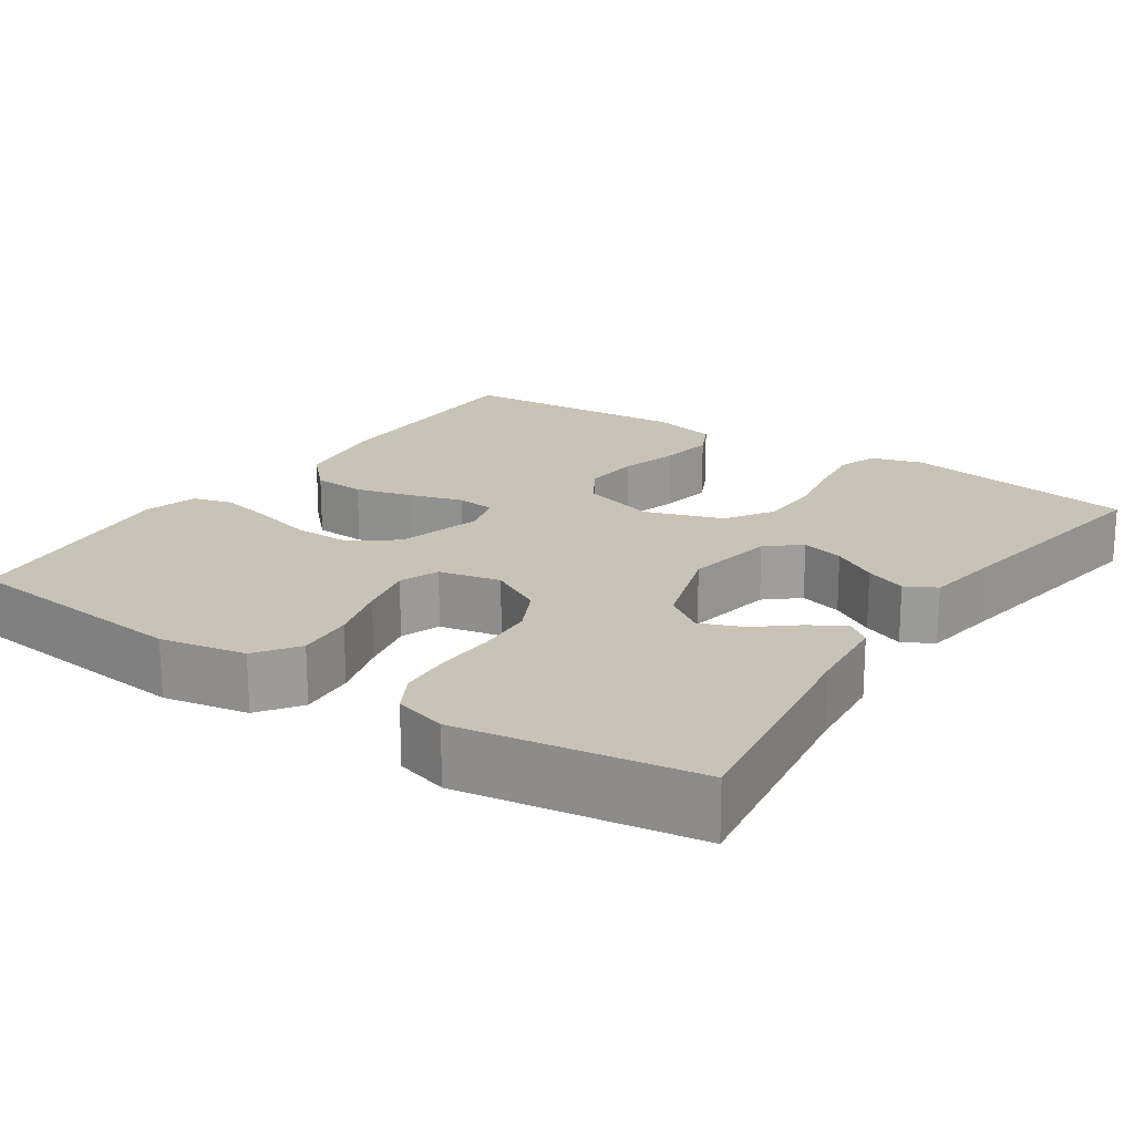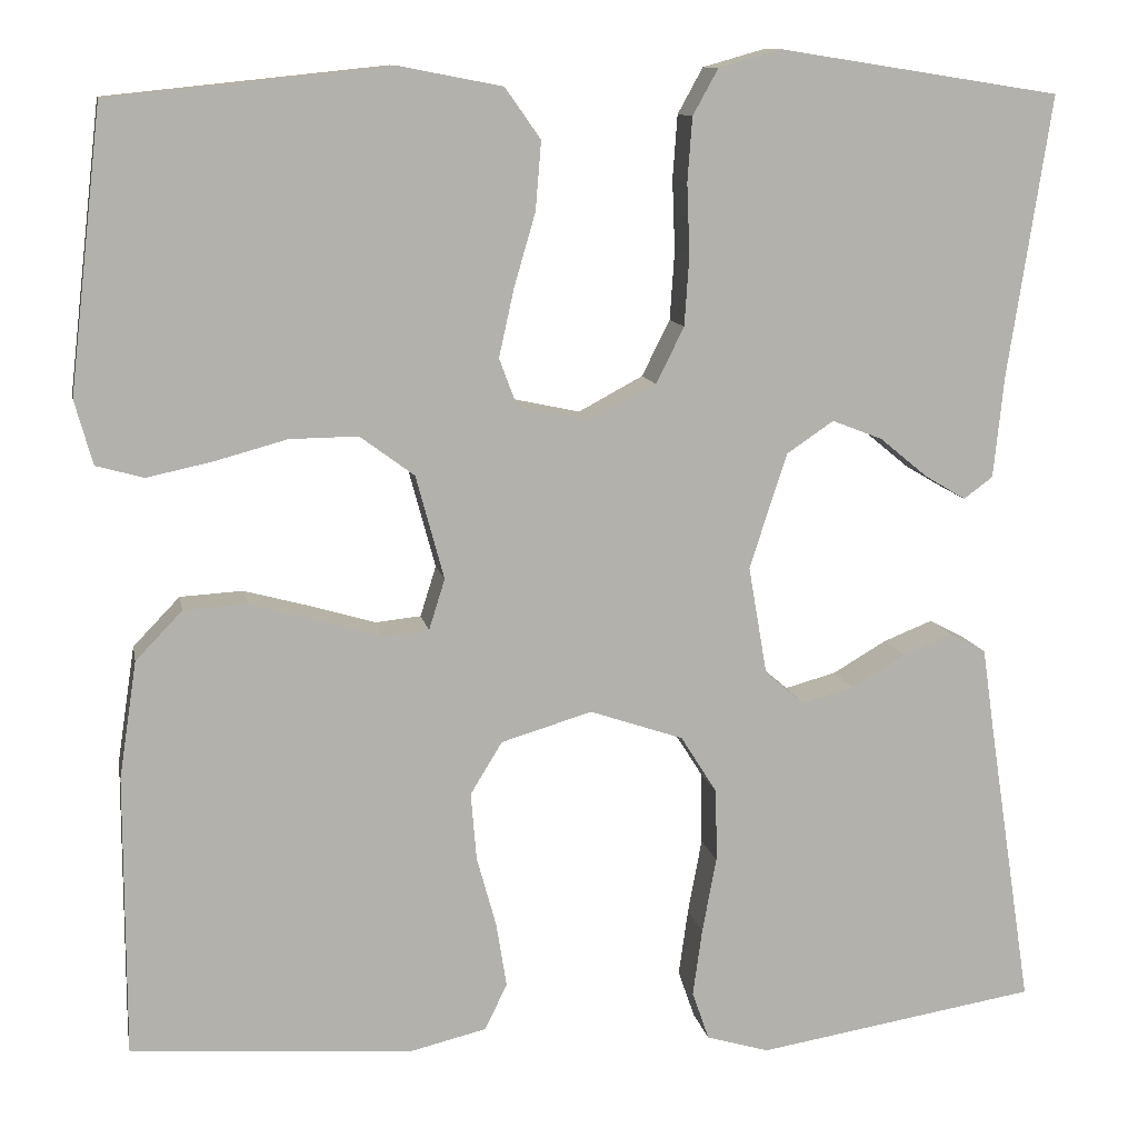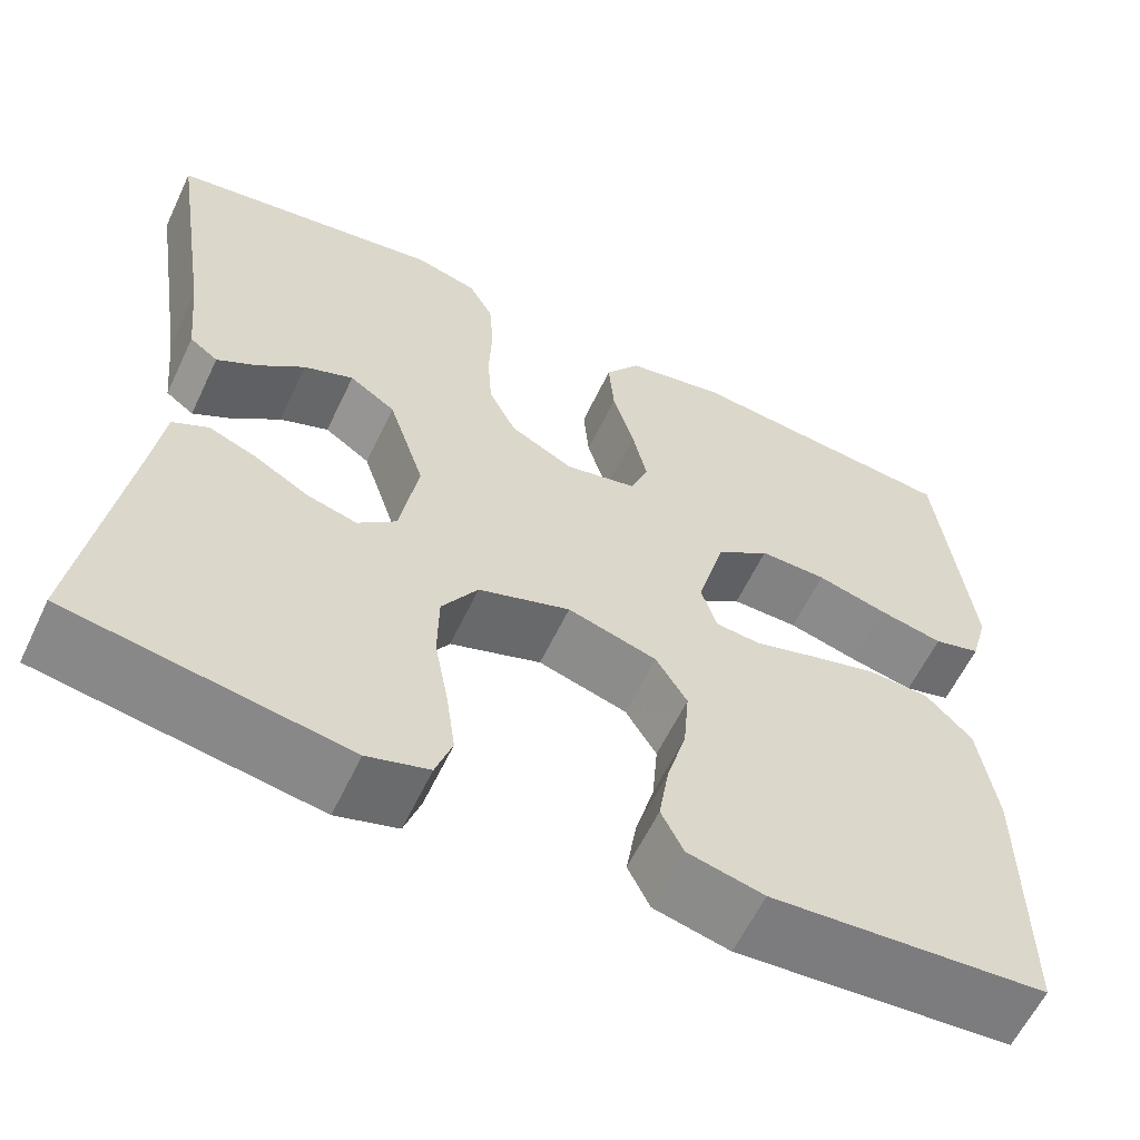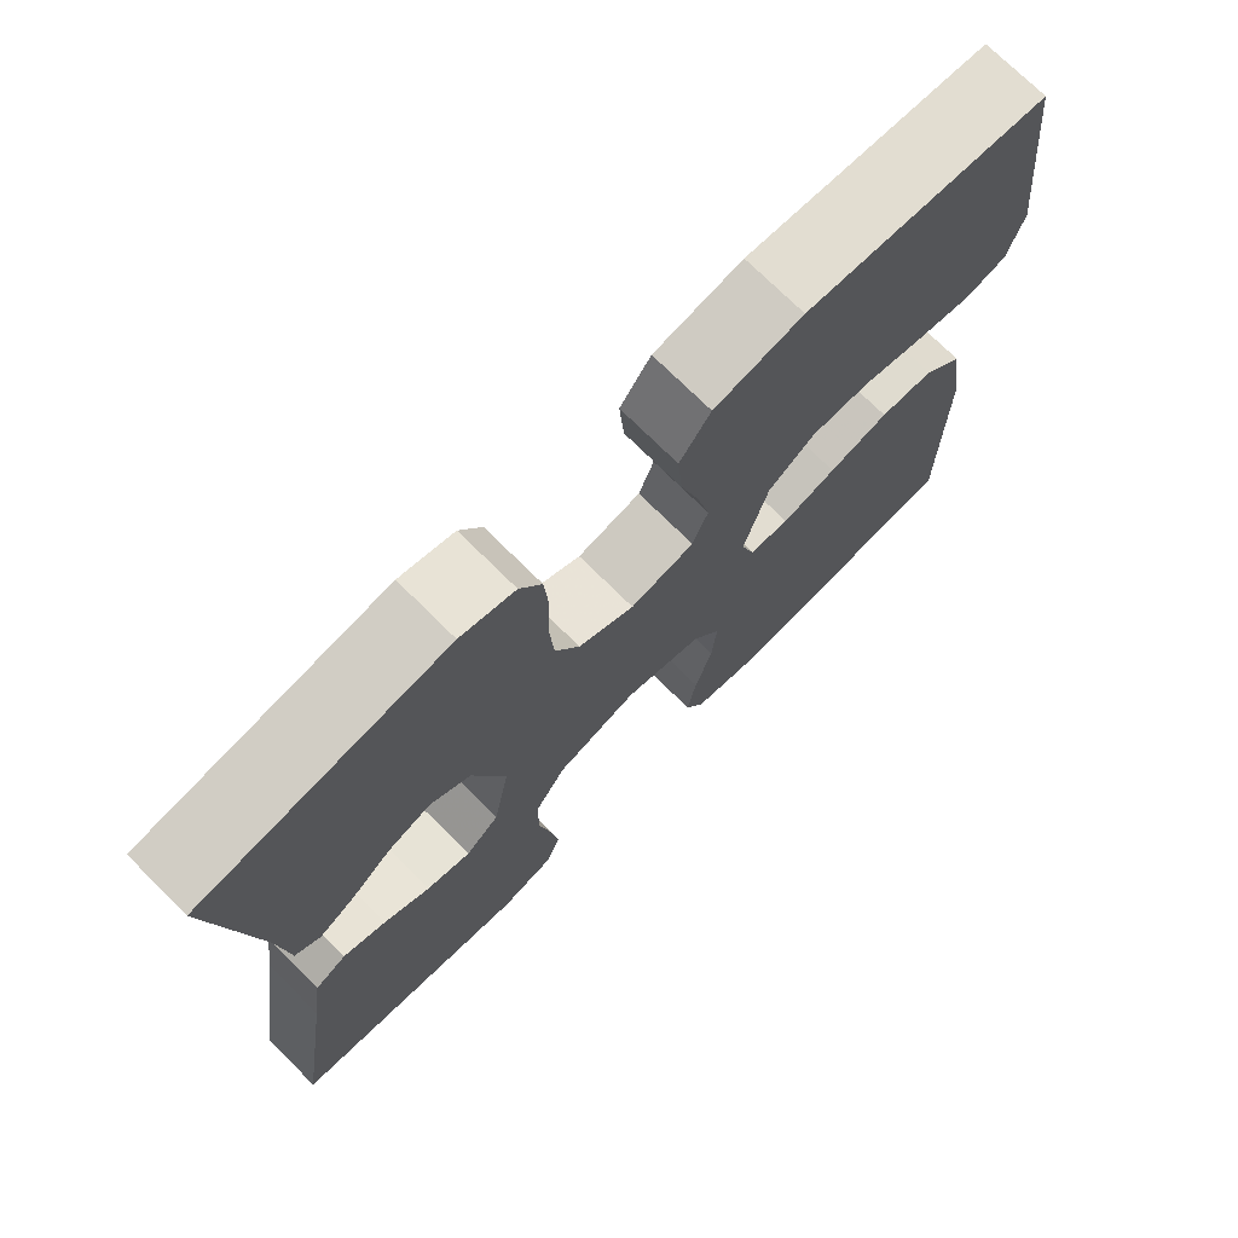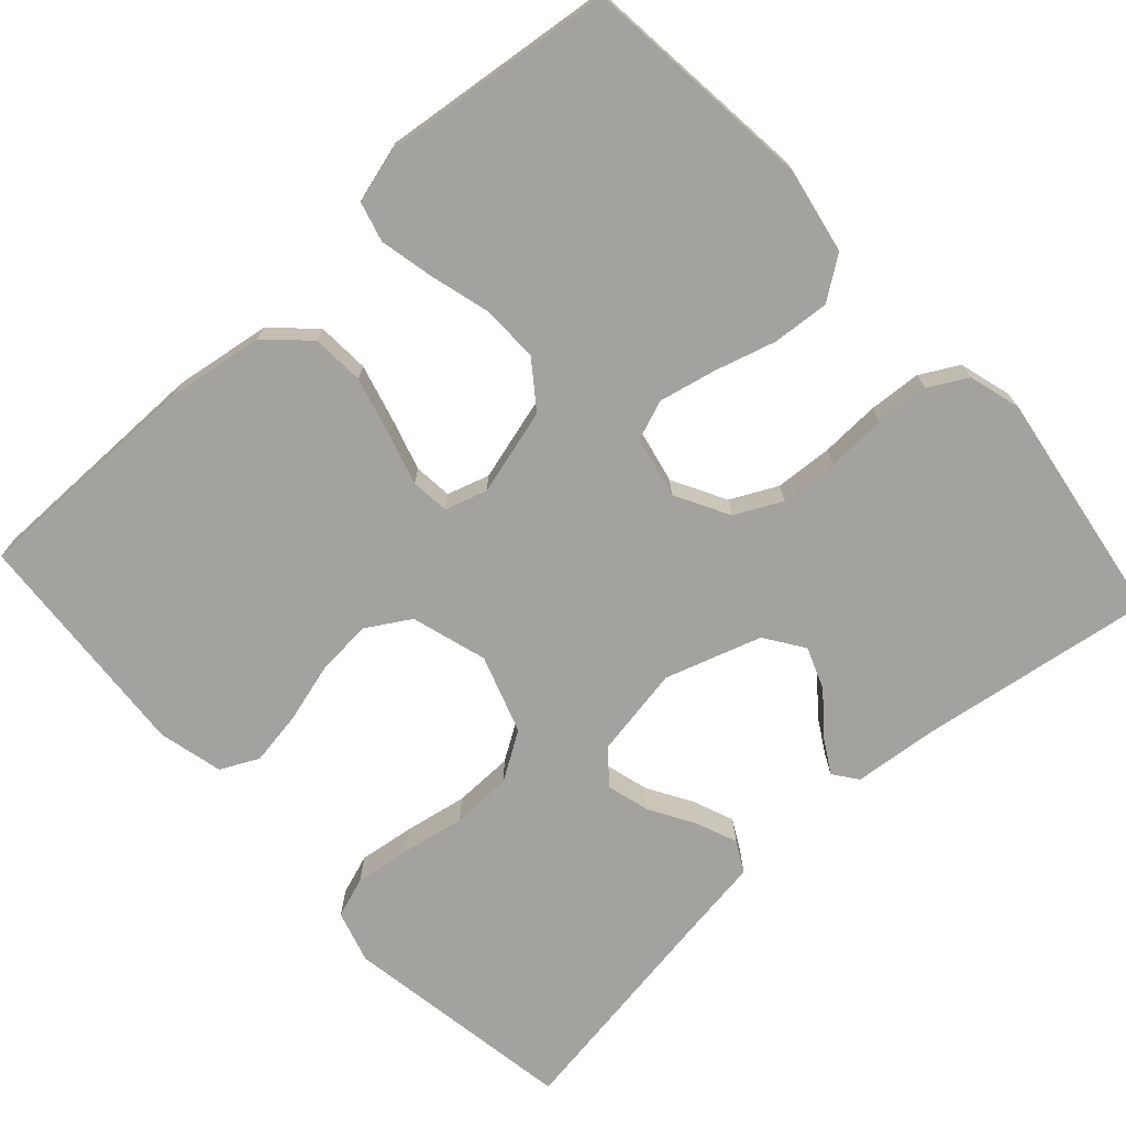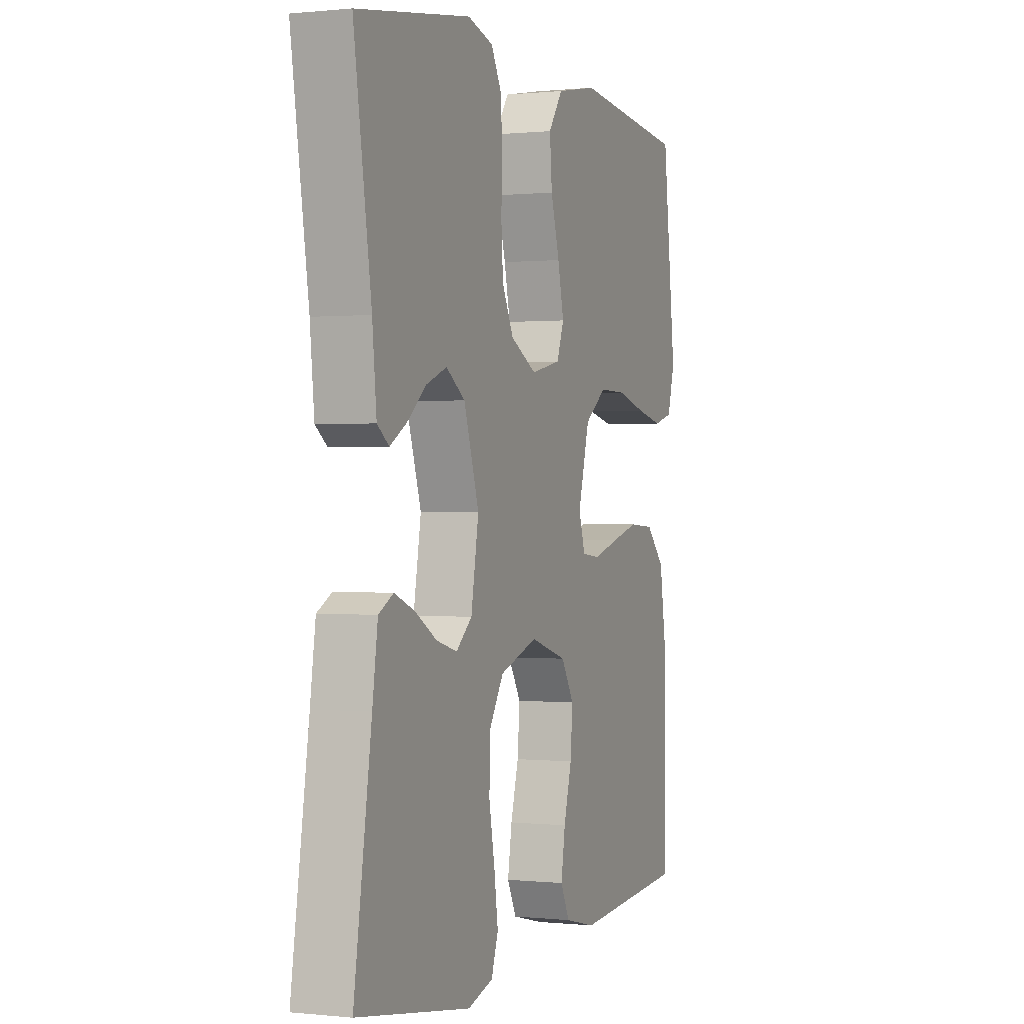
<metadata>
{"format":"obj","ext":"obj","renderer":"f3d","projection":"perspective","resolution":1024,"background":"white","views":[{"elev":19.4,"azim":34.1,"up":"+Y"},{"elev":11.2,"azim":-10.5,"up":"+Z"},{"elev":-60.4,"azim":154.6,"up":"+Z"},{"elev":73.5,"azim":134.8,"up":"+Z"},{"elev":-72.6,"azim":-47.6,"up":"+Y"},{"elev":0.3,"azim":111.6,"up":"+Z"}]}
</metadata>
<code>
v -0.5 0.07 0.5
v -0.2 0.07 0.531
v -0.091 0.07 0.51
v -0.053 0.07 0.456
v -0.059 0.07 0.383
v -0.082 0.07 0.304
v -0.098 0.07 0.232
v -0.079 0.07 0.181
v 0 0.07 0.164
v 0.069 0.07 0.201
v 0.099 0.07 0.261
v 0.104 0.07 0.335
v 0.101 0.07 0.411
v 0.106 0.07 0.479
v 0.133 0.07 0.528
v 0.2 0.07 0.547
v 0.5 0.07 0.5
v 0.454 0.07 0.2
v 0.443 0.07 0.091
v 0.412 0.07 0.068
v 0.368 0.07 0.094
v 0.317 0.07 0.136
v 0.263 0.07 0.157
v 0.213 0.07 0.123
v 0.173 0.07 0
v 0.193 0.07 -0.116
v 0.235 0.07 -0.152
v 0.29 0.07 -0.137
v 0.348 0.07 -0.103
v 0.401 0.07 -0.082
v 0.44 0.07 -0.103
v 0.454 0.07 -0.2
v 0.5 0.07 -0.5
v 0.2 0.07 -0.549
v 0.133 0.07 -0.529
v 0.115 0.07 -0.477
v 0.125 0.07 -0.405
v 0.14 0.07 -0.324
v 0.139 0.07 -0.247
v 0.1 0.07 -0.185
v 0 0.07 -0.151
v -0.097 0.07 -0.18
v -0.131 0.07 -0.236
v -0.125 0.07 -0.308
v -0.104 0.07 -0.384
v -0.093 0.07 -0.453
v -0.117 0.07 -0.502
v -0.2 0.07 -0.522
v -0.5 0.07 -0.5
v -0.5 0.07 -0.2
v -0.481 0.07 -0.075
v -0.431 0.07 -0.023
v -0.364 0.07 -0.019
v -0.29 0.07 -0.039
v -0.223 0.07 -0.059
v -0.174 0.07 -0.054
v -0.157 0.07 0
v -0.187 0.07 0.111
v -0.245 0.07 0.154
v -0.318 0.07 0.153
v -0.395 0.07 0.132
v -0.465 0.07 0.117
v -0.516 0.07 0.131
v -0.535 0.07 0.2
v -0.5 0 0.5
v -0.2 0 0.531
v -0.091 0 0.51
v -0.053 0 0.456
v -0.059 0 0.383
v -0.082 0 0.304
v -0.098 0 0.232
v -0.079 0 0.181
v 0 0 0.164
v 0.069 0 0.201
v 0.099 0 0.261
v 0.104 0 0.335
v 0.101 0 0.411
v 0.106 0 0.479
v 0.133 0 0.528
v 0.2 0 0.547
v 0.5 0 0.5
v 0.454 0 0.2
v 0.443 0 0.091
v 0.412 0 0.068
v 0.368 0 0.094
v 0.317 0 0.136
v 0.263 0 0.157
v 0.213 0 0.123
v 0.173 0 0
v 0.193 0 -0.116
v 0.235 0 -0.152
v 0.29 0 -0.137
v 0.348 0 -0.103
v 0.401 0 -0.082
v 0.44 0 -0.103
v 0.454 0 -0.2
v 0.5 0 -0.5
v 0.2 0 -0.549
v 0.133 0 -0.529
v 0.115 0 -0.477
v 0.125 0 -0.405
v 0.14 0 -0.324
v 0.139 0 -0.247
v 0.1 0 -0.185
v 0 0 -0.151
v -0.097 0 -0.18
v -0.131 0 -0.236
v -0.125 0 -0.308
v -0.104 0 -0.384
v -0.093 0 -0.453
v -0.117 0 -0.502
v -0.2 0 -0.522
v -0.5 0 -0.5
v -0.5 0 -0.2
v -0.481 0 -0.075
v -0.431 0 -0.023
v -0.364 0 -0.019
v -0.29 0 -0.039
v -0.223 0 -0.059
v -0.174 0 -0.054
v -0.157 0 0
v -0.187 0 0.111
v -0.245 0 0.154
v -0.318 0 0.153
v -0.395 0 0.132
v -0.465 0 0.117
v -0.516 0 0.131
v -0.535 0 0.2
f 60 61 62 63
f 60 63 64 1
f 52 53 54 55
f 50 51 52 55
f 50 55 56
f 49 50 56
f 48 49 56
f 47 48 56 57
f 44 45 46 47
f 43 44 47 57
f 35 36 37 38
f 33 34 35 38
f 32 33 38 39
f 31 32 39 40
f 28 29 30 31
f 27 28 31
f 19 20 21 22
f 18 19 22 23
f 17 18 23
f 16 17 23 24
f 12 13 14 15
f 11 12 15 16
f 3 4 5 6
f 3 6 7
f 2 3 7
f 59 60 1 2
f 58 59 2 7
f 57 58 7 8
f 42 43 57 8
f 41 42 8 9
f 40 41 9 10
f 27 31 40
f 26 27 40
f 25 26 40 10
f 11 16 24 25
f 10 11 25
f 127 126 125 124
f 65 128 127 124
f 119 118 117 116
f 119 116 115 114
f 120 119 114
f 120 114 113
f 120 113 112
f 121 120 112 111
f 111 110 109 108
f 121 111 108 107
f 102 101 100 99
f 102 99 98 97
f 103 102 97 96
f 104 103 96 95
f 95 94 93 92
f 95 92 91
f 86 85 84 83
f 87 86 83 82
f 87 82 81
f 88 87 81 80
f 79 78 77 76
f 80 79 76 75
f 70 69 68 67
f 71 70 67
f 71 67 66
f 66 65 124 123
f 71 66 123 122
f 72 71 122 121
f 72 121 107 106
f 73 72 106 105
f 74 73 105 104
f 104 95 91
f 104 91 90
f 74 104 90 89
f 89 88 80 75
f 89 75 74
f 1 65 66 2
f 2 66 67 3
f 3 67 68 4
f 4 68 69 5
f 5 69 70 6
f 6 70 71 7
f 7 71 72 8
f 8 72 73 9
f 9 73 74 10
f 10 74 75 11
f 11 75 76 12
f 12 76 77 13
f 13 77 78 14
f 14 78 79 15
f 15 79 80 16
f 16 80 81 17
f 17 81 82 18
f 18 82 83 19
f 19 83 84 20
f 20 84 85 21
f 21 85 86 22
f 22 86 87 23
f 23 87 88 24
f 24 88 89 25
f 25 89 90 26
f 26 90 91 27
f 27 91 92 28
f 28 92 93 29
f 29 93 94 30
f 30 94 95 31
f 31 95 96 32
f 32 96 97 33
f 33 97 98 34
f 34 98 99 35
f 35 99 100 36
f 36 100 101 37
f 37 101 102 38
f 38 102 103 39
f 39 103 104 40
f 40 104 105 41
f 41 105 106 42
f 42 106 107 43
f 43 107 108 44
f 44 108 109 45
f 45 109 110 46
f 46 110 111 47
f 47 111 112 48
f 48 112 113 49
f 49 113 114 50
f 50 114 115 51
f 51 115 116 52
f 52 116 117 53
f 53 117 118 54
f 54 118 119 55
f 55 119 120 56
f 56 120 121 57
f 57 121 122 58
f 58 122 123 59
f 59 123 124 60
f 60 124 125 61
f 61 125 126 62
f 62 126 127 63
f 63 127 128 64
f 64 128 65 1

</code>
